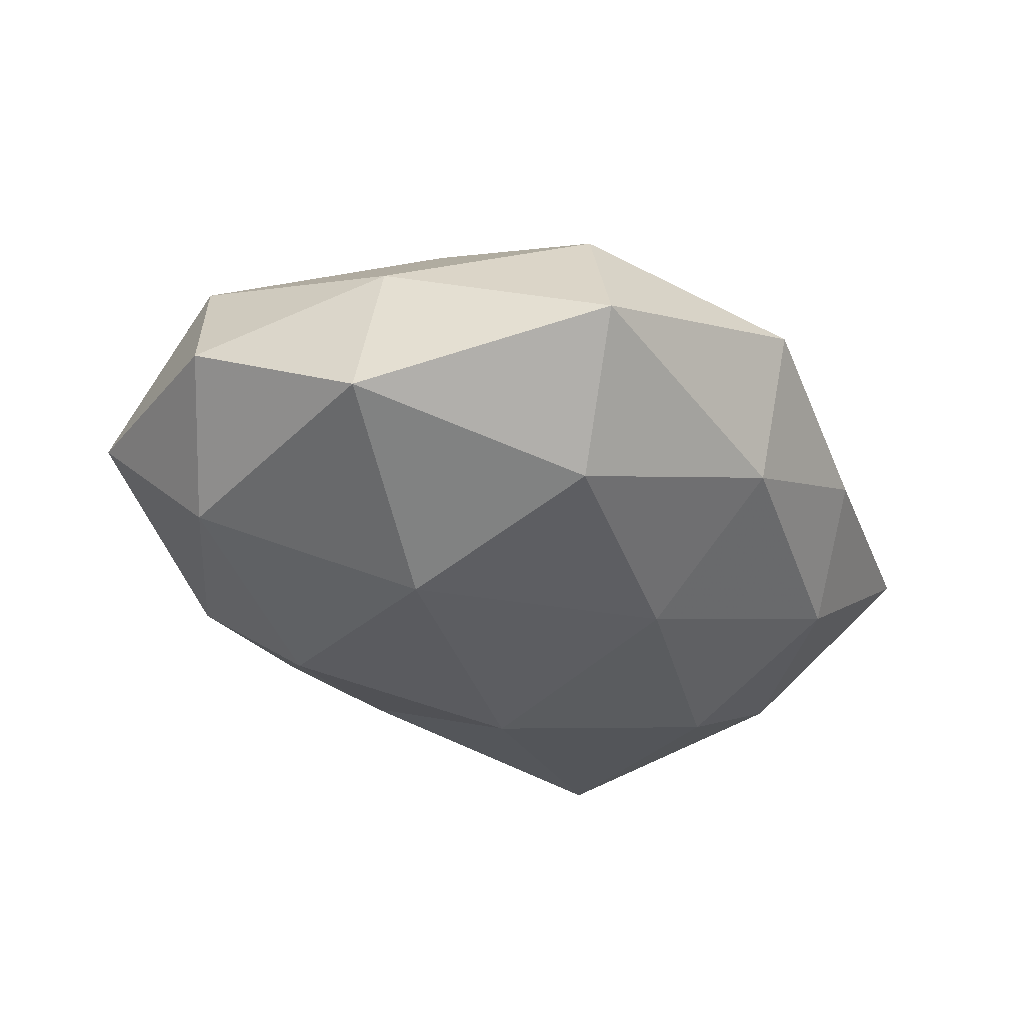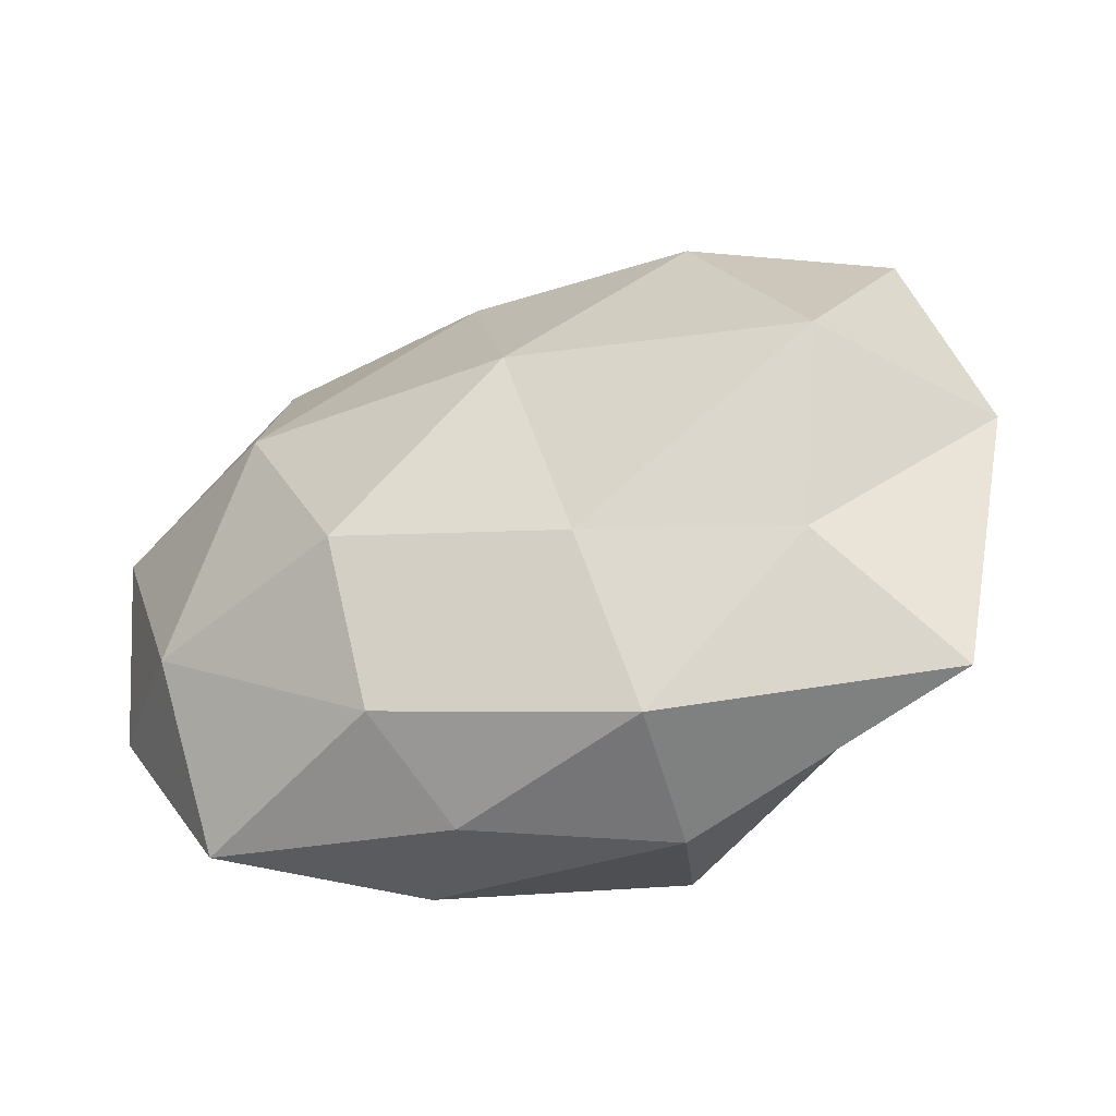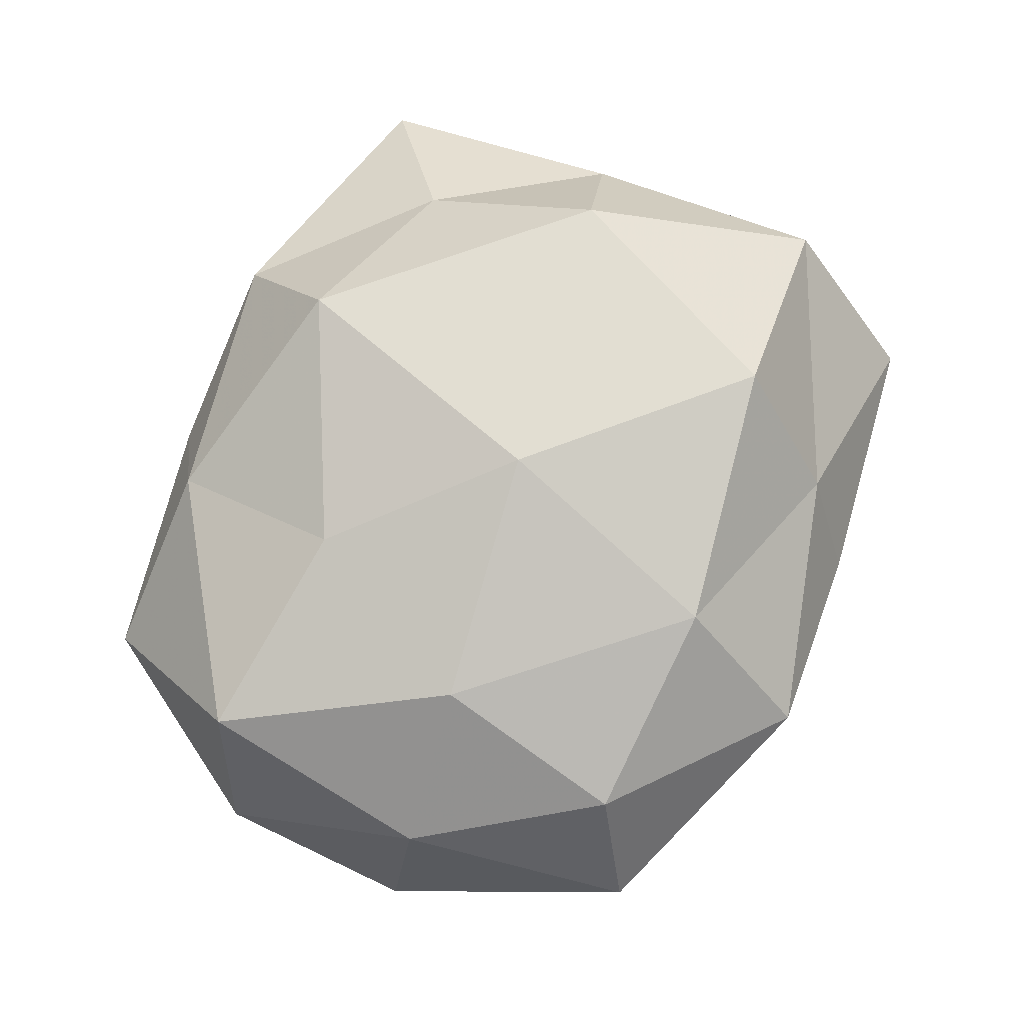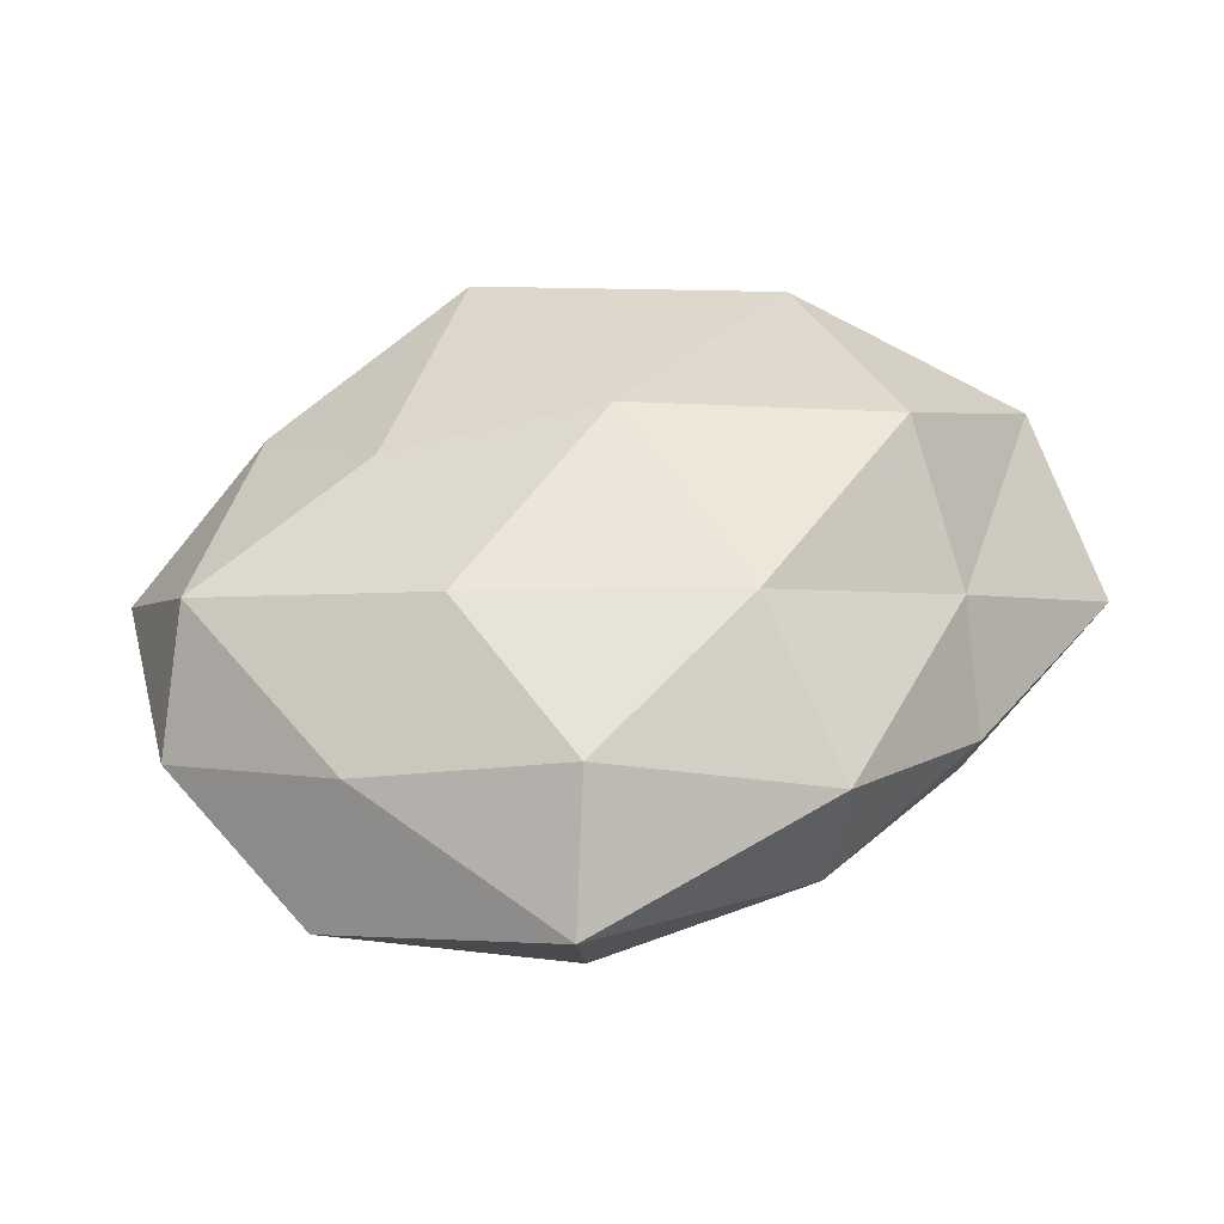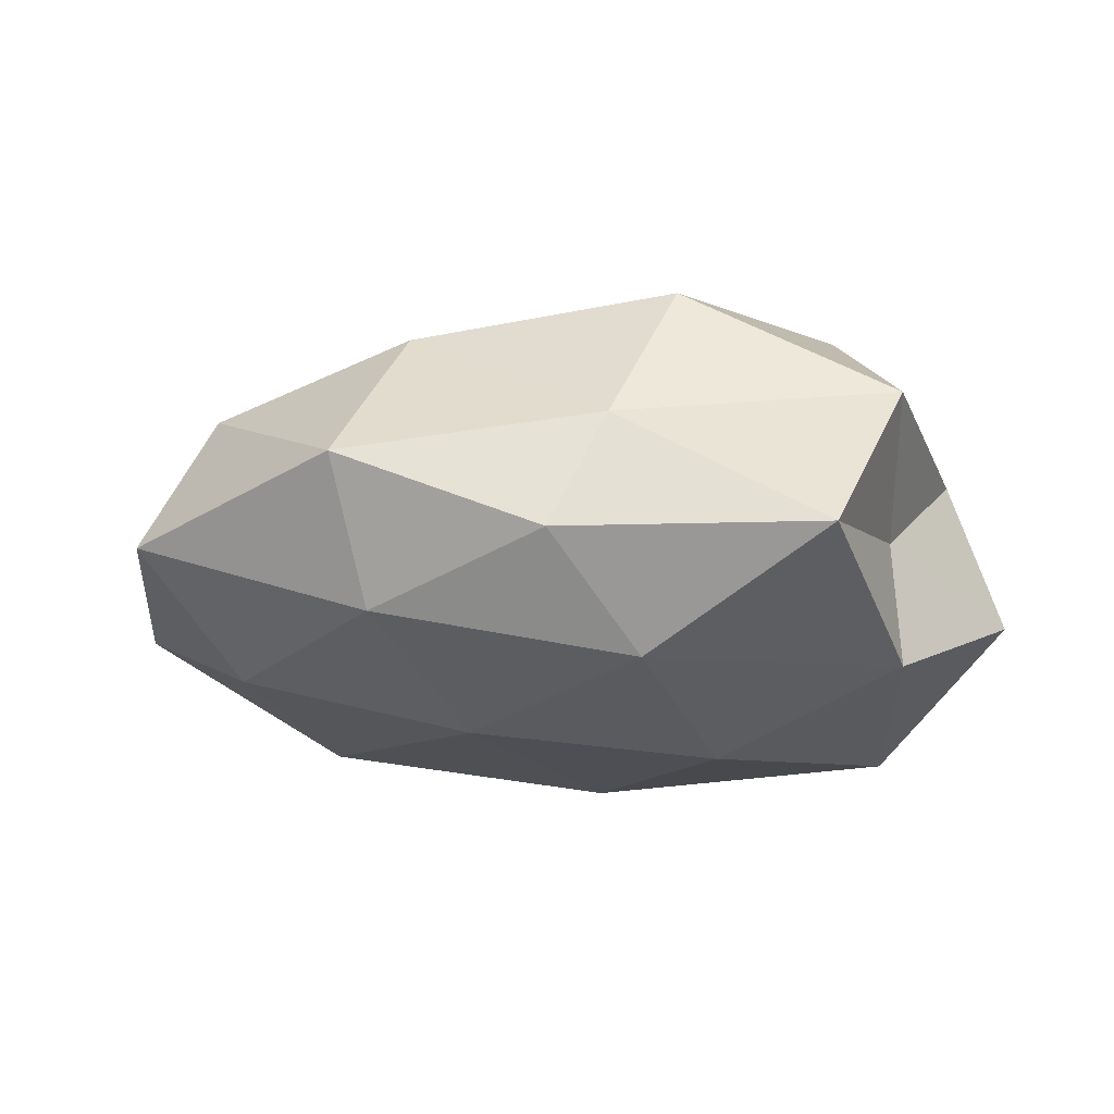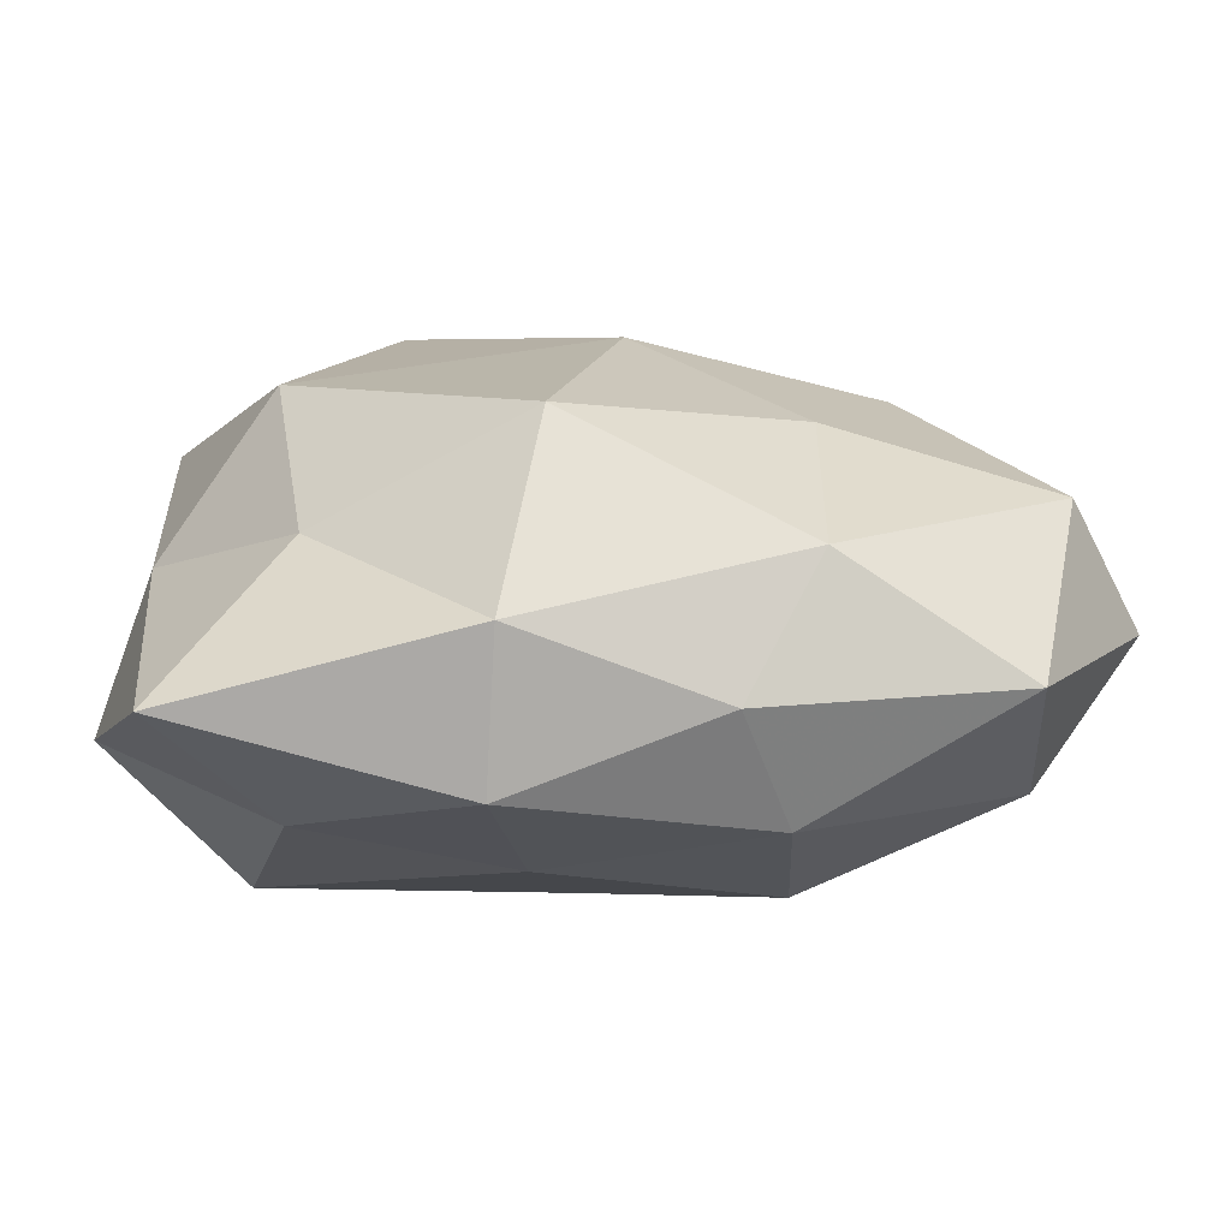
<metadata>
{"format":"obj","ext":"obj","renderer":"f3d","projection":"perspective","resolution":1024,"background":"white","views":[{"elev":-28.6,"azim":121.1,"up":"+Z"},{"elev":-56.4,"azim":-160.1,"up":"+Y"},{"elev":73.9,"azim":118.2,"up":"+Z"},{"elev":36.5,"azim":137.3,"up":"+Z"},{"elev":-6.3,"azim":-159.1,"up":"+Z"},{"elev":-78.1,"azim":0.6,"up":"+Y"}]}
</metadata>
<code>
v 0.04983 0.0103 -0.009789
v -0.02671 -0.02534 0.01316
v 0.01026 0.04374 0.006728
v 0.01751 -0.0194 -0.02326
v -0.03049 -0.005221 0.02401
v 0.01688 -0.03496 -0.01236
v -0.009674 -0.04125 -0.007686
v 0.02927 0.007927 0.01993
v -0.006768 -0.02453 -0.01885
v -0.04272 -0.009261 0.007014
v 0.007939 0.02871 0.02087
v -0.04864 -0.01182 -0.009228
v 0.03759 0.03537 -0.001396
v 0.02001 -0.03383 0.01322
v -0.0409 0.03478 -0.001778
v 0.04408 -0.01538 0.01397
v 0.02023 -0.01385 0.02108
v -0.01991 0.03298 -0.01454
v 0.002582 0.002482 0.02739
v -0.03422 -0.009758 -0.0248
v -0.004397 -0.02819 0.02516
v 0.04032 -0.01763 -0.01385
v -0.02032 0.02185 0.02525
v -0.01258 0.04092 -0.001783
v -0.002604 -0.002871 -0.02784
v 0.02874 0.02688 -0.01575
v -0.04255 0.01433 -0.01489
v 0.04483 0.01046 0.007119
v 0.01217 -0.04043 0.0002942
v -0.02873 -0.02746 -0.01342
v 0.03105 0.0293 0.01304
v -0.02207 0.01452 -0.0244
v -0.04 -0.03801 -2.737e-05
v -0.04394 0.01866 0.01353
v -0.008594 -0.04166 0.008495
v -0.03984 0.007715 -0.001124
v 0.03914 -0.03387 0.000273
v 0.003425 0.02221 -0.02153
v 0.0279 0.004329 -0.02346
v -0.01675 0.03395 0.01072
v 0.05153 -0.01056 -0.0002235
v 0.00801 0.03891 -0.009455
f 6 9 4
f 7 9 6
f 2 5 10
f 16 8 17
f 17 14 16
f 19 8 11
f 19 17 8
f 2 21 5
f 21 14 17
f 21 19 5
f 21 17 19
f 4 22 6
f 5 19 23
f 23 19 11
f 24 18 15
f 25 4 9
f 25 9 20
f 26 13 1
f 18 27 15
f 12 27 20
f 13 28 1
f 28 8 16
f 29 7 6
f 7 30 9
f 20 9 30
f 30 12 20
f 31 3 11
f 11 8 31
f 13 3 31
f 28 31 8
f 13 31 28
f 32 25 20
f 18 32 27
f 20 27 32
f 2 10 33
f 10 12 33
f 33 30 7
f 33 12 30
f 5 34 10
f 5 23 34
f 2 35 21
f 35 14 21
f 35 7 29
f 35 29 14
f 2 33 35
f 33 7 35
f 10 36 12
f 12 36 27
f 15 27 36
f 10 34 36
f 36 34 15
f 14 37 16
f 22 37 6
f 6 37 29
f 14 29 37
f 38 32 18
f 38 25 32
f 1 22 39
f 39 22 4
f 39 4 25
f 26 1 39
f 39 25 38
f 26 39 38
f 3 40 11
f 11 40 23
f 3 24 40
f 15 40 24
f 34 40 15
f 34 23 40
f 1 41 22
f 1 28 41
f 41 28 16
f 16 37 41
f 22 41 37
f 42 3 13
f 42 24 3
f 42 18 24
f 26 42 13
f 38 18 42
f 26 38 42

</code>
